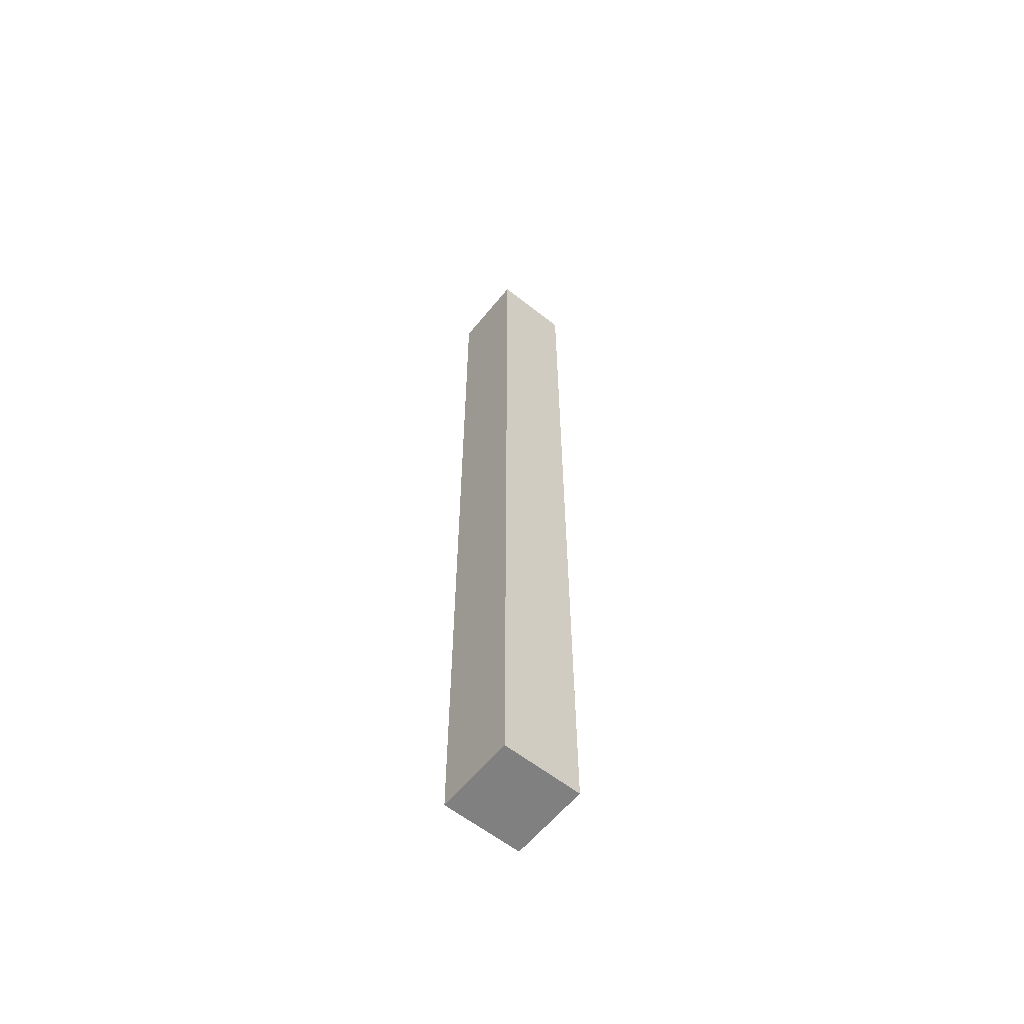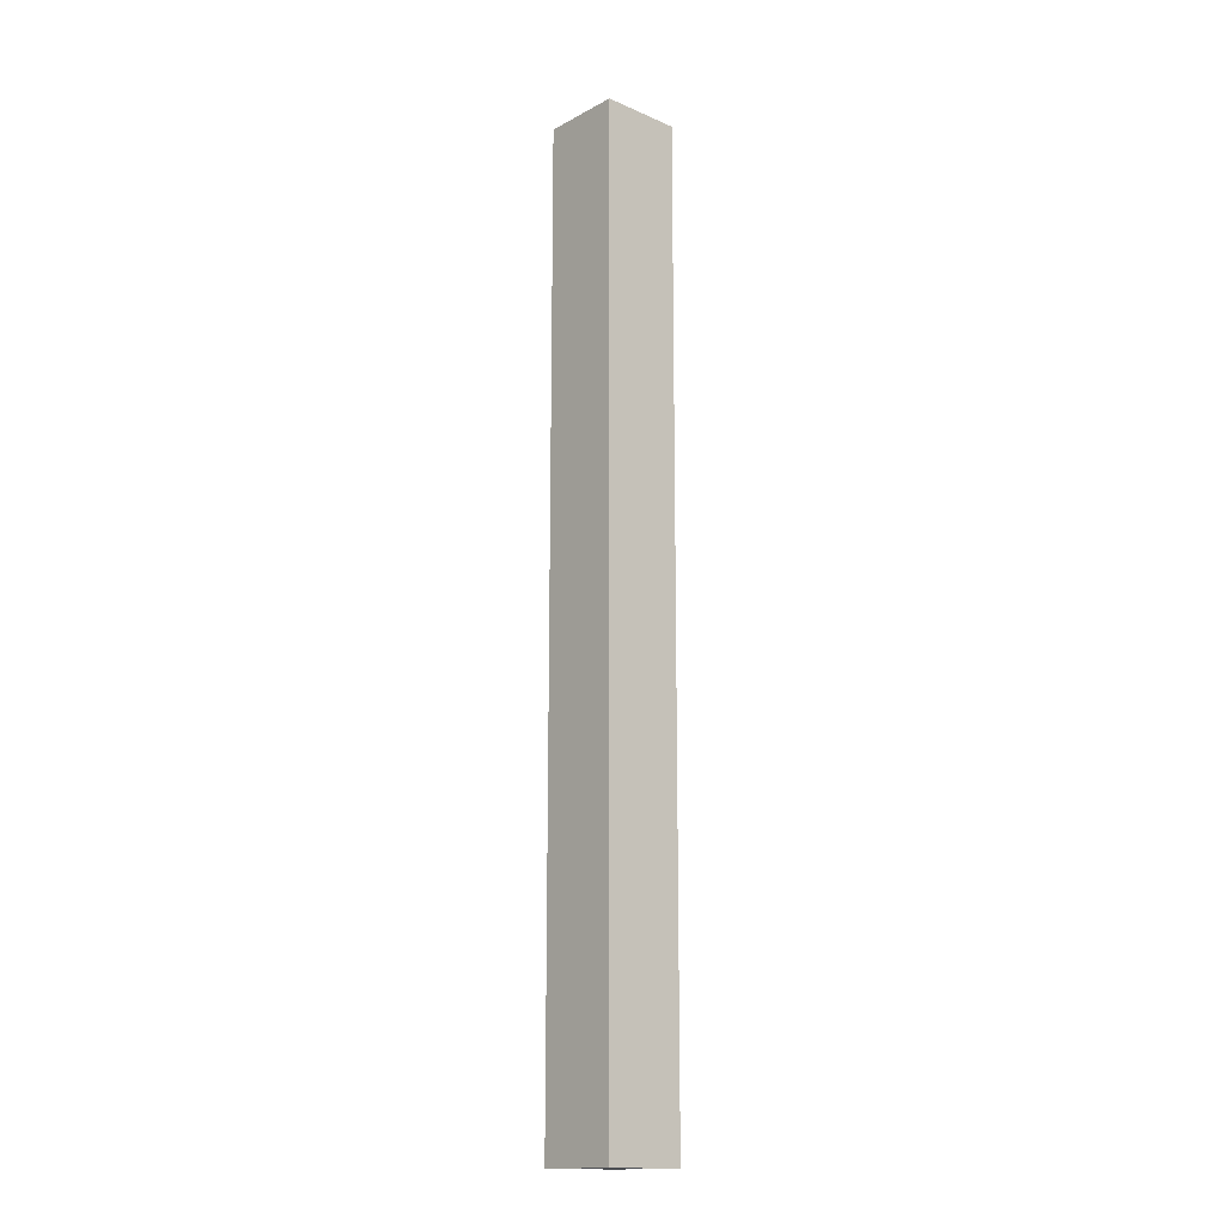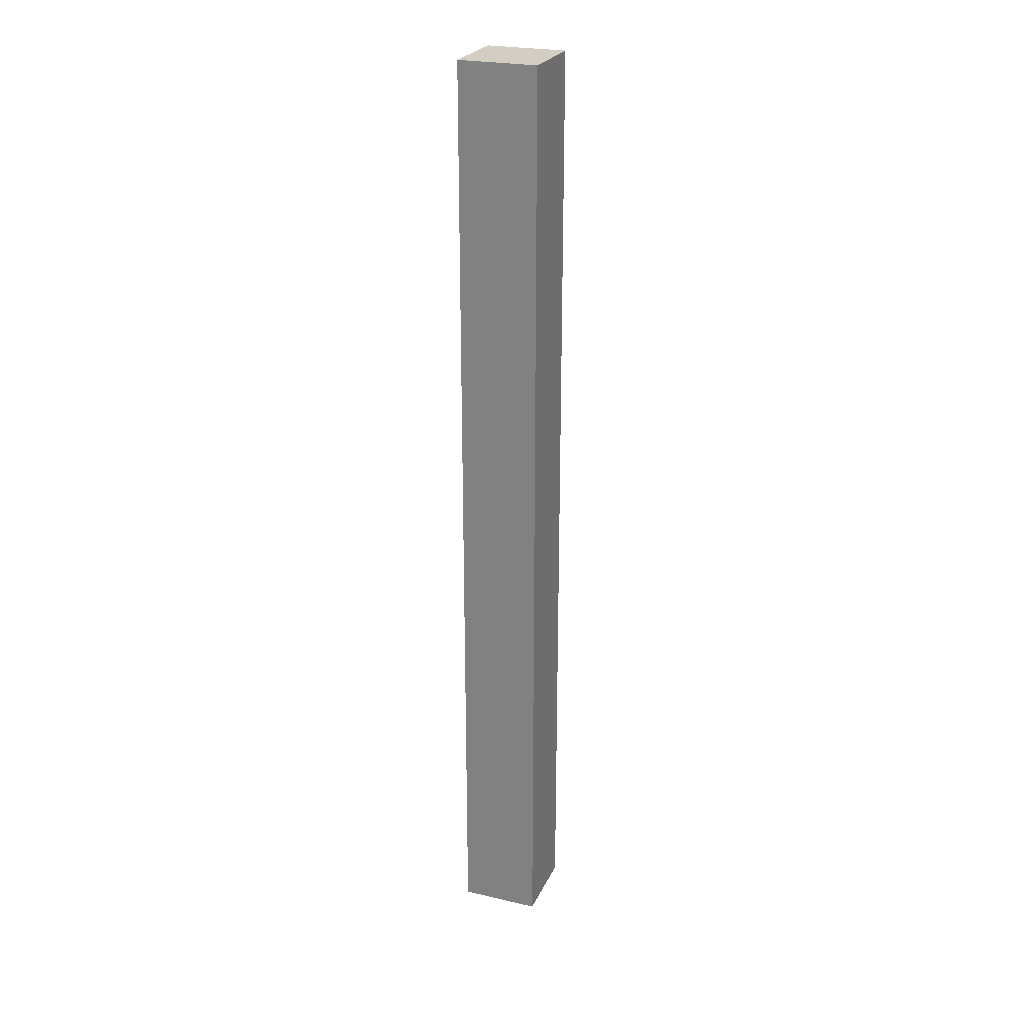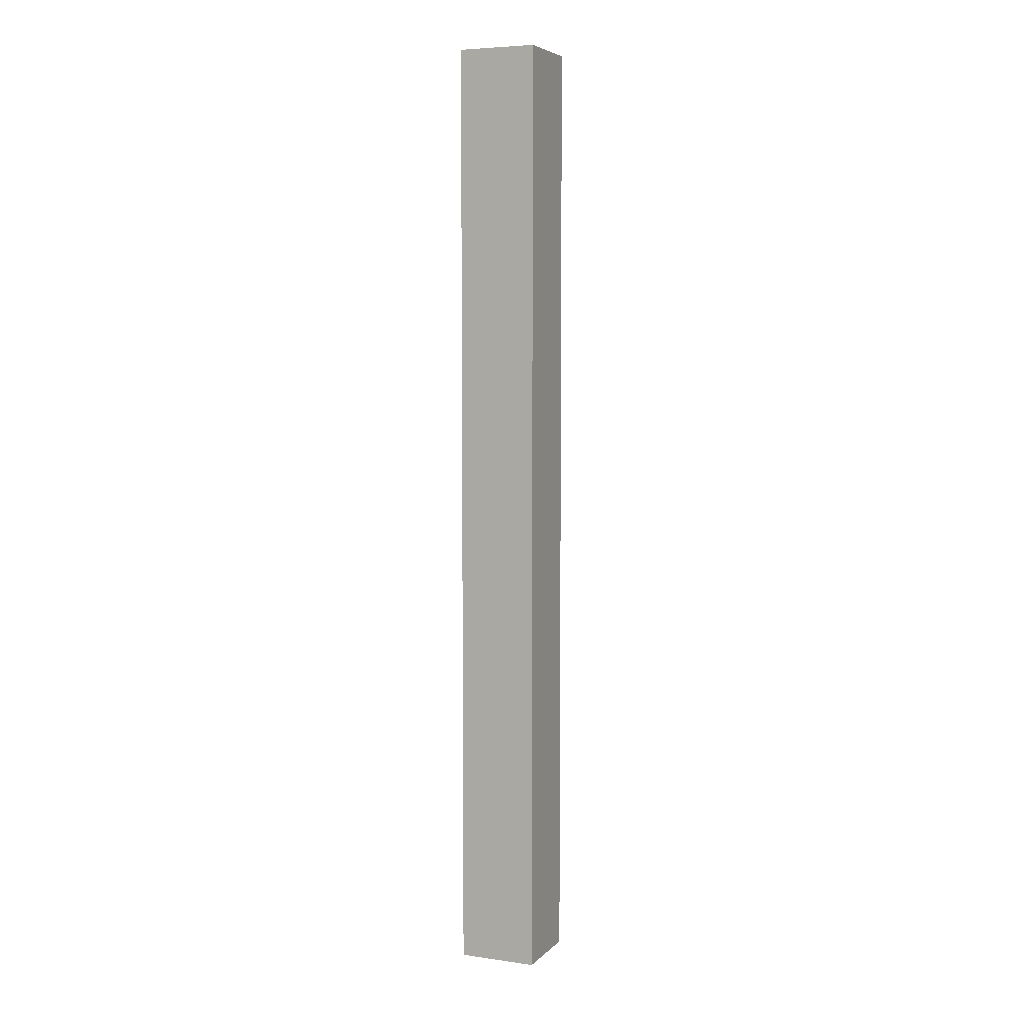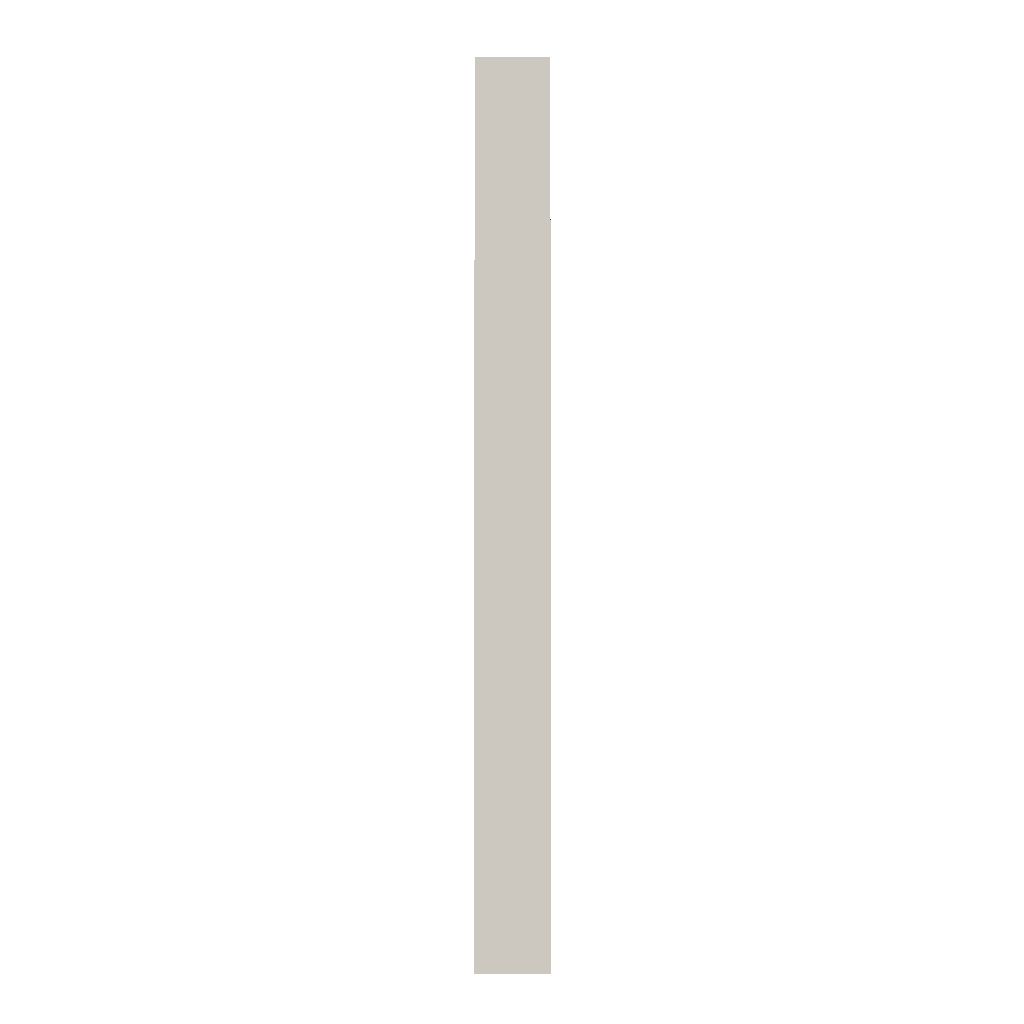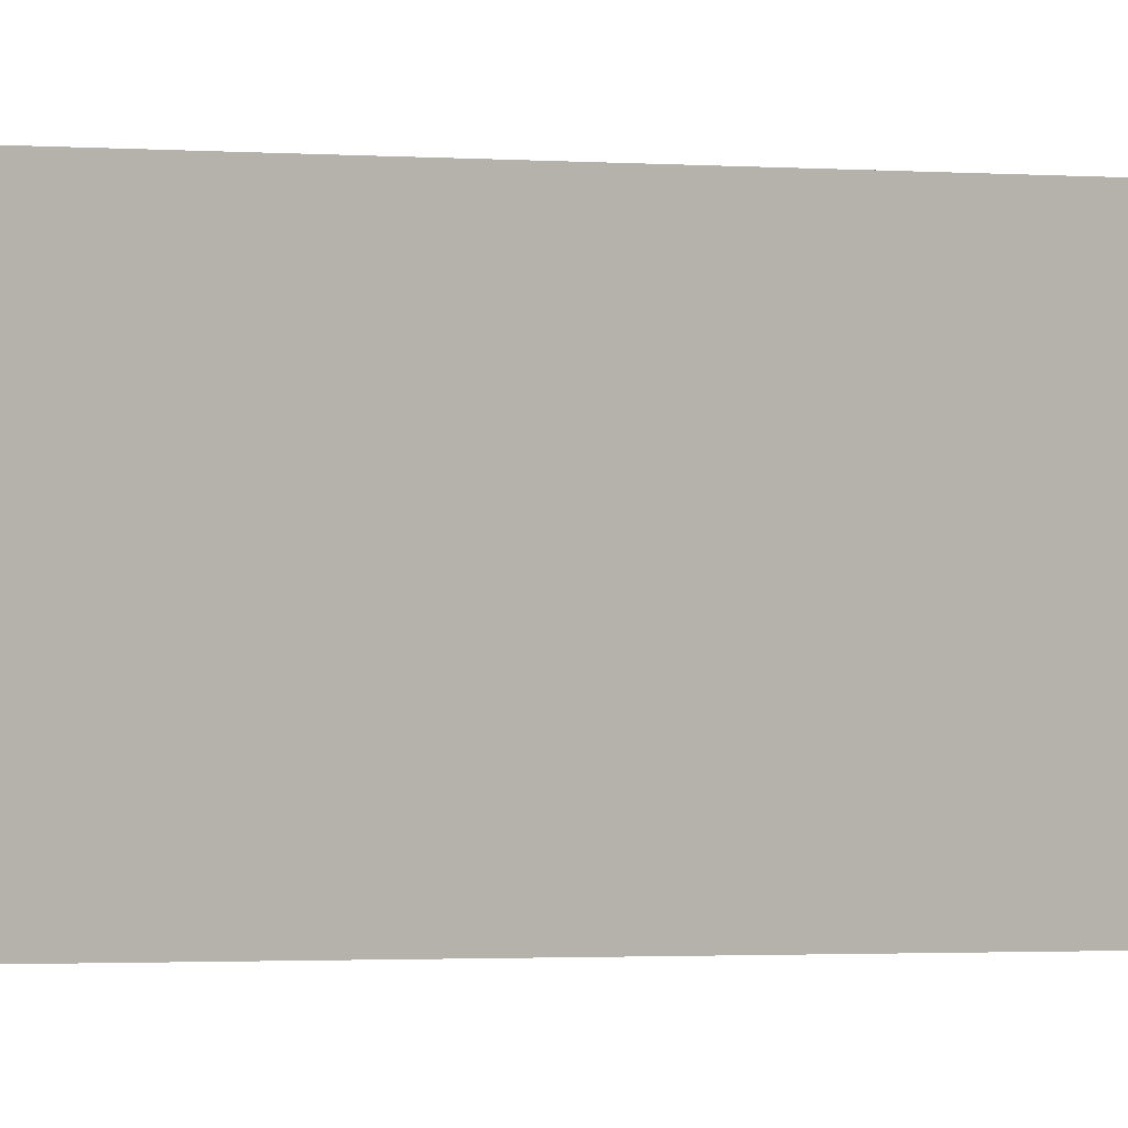
<metadata>
{"format":"obj","ext":"obj","renderer":"f3d","projection":"perspective","resolution":1024,"background":"white","views":[{"elev":-60.2,"azim":-128.9,"up":"+Y"},{"elev":-15.6,"azim":47.9,"up":"+Y"},{"elev":25.0,"azim":110.5,"up":"+Y"},{"elev":5.7,"azim":113.1,"up":"+Y"},{"elev":-2.5,"azim":179.2,"up":"+Y"},{"elev":-0.5,"azim":47.2,"up":"+Z"}]}
</metadata>
<code>
o
v -0.1 -1.2 0.1
v -0.1 -1.2 -0.1
v -0.1 -1.1 0.1
v -0.1 -1.1 -0.1
v -0.1 -0.8 0.1
v -0.1 -0.8 0
v -0.1 -0.3 0
v -0.1 -0.3 -0.1
v -0.1 -0.1 0
v -0.1 -0.1 -0.1
v -0.1 0.1 0.1
v -0.1 0.1 0
v -0.1 0.3 0
v -0.1 0.3 -0.1
v -0.1 1.1 0
v -0.1 1.1 -0.1
v -0.1 1.2 0.1
v -0.1 1.2 -0.1
v 0.1 -1.2 0.1
v 0.1 -1.2 -0.1
v 0.1 -1.1 0
v 0.1 -1.1 -0.1
v 0.1 -1 0.1
v 0.1 -1 0
v 0.1 -0.3 0.1
v 0.1 -0.3 -0.1
v 0.1 -0.2 0.1
v 0.1 -0.2 -0.1
v 0.1 -0.1 0.1
v 0.1 -0.1 -0.1
v 0.1 0 0.1
v 0.1 0 0
v 0.1 0.1 0
v 0.1 0.1 -0.1
v 0.1 0.4 0.1
v 0.1 0.4 0
v 0.1 1.1 0.1
v 0.1 1.1 0
v 0.1 1.2 0.1
v 0.1 1.2 -0.1
v -0.1 -1.2 0.1
v -0.1 -1.1 0.1
v -0.1 -0.8 0.1
v -0.1 0.1 0.1
v -0.1 1.2 0.1
v 0 -1.1 0.1
v 0 -1 0.1
v 0 -0.8 0.1
v 0 -0.3 0.1
v 0 -0.2 0.1
v 0 -0.1 0.1
v 0 0 0.1
v 0 0.1 0.1
v 0 0.4 0.1
v 0 1.1 0.1
v 0.1 -1.2 0.1
v 0.1 -1 0.1
v 0.1 -0.3 0.1
v 0.1 -0.2 0.1
v 0.1 -0.1 0.1
v 0.1 0 0.1
v 0.1 0.4 0.1
v 0.1 1.1 0.1
v 0.1 1.2 0.1
v -0.1 -1.2 -0.1
v -0.1 -1.1 -0.1
v -0.1 -0.3 -0.1
v -0.1 -0.1 -0.1
v -0.1 0.3 -0.1
v -0.1 1.1 -0.1
v -0.1 1.2 -0.1
v 0 -0.2 -0.1
v 0 -0.1 -0.1
v 0 0.1 -0.1
v 0 0.3 -0.1
v 0 1.1 -0.1
v 0.1 -1.2 -0.1
v 0.1 -1.1 -0.1
v 0.1 -0.3 -0.1
v 0.1 -0.2 -0.1
v 0.1 -0.1 -0.1
v 0.1 0.1 -0.1
v 0.1 1.2 -0.1
v -0.1 -1.2 0.1
v 0.1 -1.2 0.1
v -0.1 -1.2 -0.1
v 0.1 -1.2 -0.1
v -0.1 1.2 0.1
v 0.1 1.2 0.1
v -0.1 1.2 -0.1
v 0.1 1.2 -0.1
f 3 2 1
f 4 2 3
f 5 4 3
f 6 4 5
f 7 6 5
f 7 4 6
f 8 4 7
f 9 7 5
f 9 8 7
f 10 8 9
f 11 9 5
f 12 10 9
f 12 9 11
f 13 12 11
f 13 10 12
f 14 10 13
f 15 13 11
f 15 14 13
f 16 14 15
f 17 15 11
f 17 16 15
f 18 16 17
f 19 20 21
f 21 20 22
f 19 21 23
f 21 22 24
f 23 21 24
f 23 24 25
f 24 22 26
f 25 24 26
f 25 26 27
f 27 26 28
f 27 28 29
f 29 28 30
f 29 30 31
f 31 30 32
f 31 32 33
f 32 30 33
f 33 30 34
f 31 33 35
f 33 34 35
f 35 34 36
f 35 36 37
f 36 34 38
f 37 36 38
f 37 38 39
f 38 34 40
f 39 38 40
f 46 42 41
f 46 43 42
f 47 43 46
f 48 44 43
f 48 43 47
f 49 44 48
f 50 44 49
f 51 44 50
f 52 44 51
f 53 45 44
f 53 44 52
f 54 45 53
f 55 45 54
f 56 47 46
f 56 46 41
f 57 48 47
f 57 47 56
f 57 49 48
f 58 50 49
f 58 49 57
f 59 51 50
f 59 50 58
f 60 52 51
f 60 51 59
f 61 54 53
f 61 52 60
f 61 53 52
f 62 55 54
f 62 54 61
f 63 45 55
f 63 55 62
f 64 45 63
f 67 68 72
f 68 69 73
f 72 68 73
f 73 69 74
f 69 70 75
f 74 69 75
f 70 71 76
f 75 70 76
f 65 66 77
f 66 67 78
f 77 66 78
f 67 72 79
f 78 67 79
f 72 73 80
f 79 72 80
f 73 74 81
f 80 73 81
f 74 75 82
f 81 74 82
f 75 76 82
f 76 71 83
f 82 76 83
f 86 85 84
f 87 85 86
f 88 89 90
f 90 89 91

</code>
